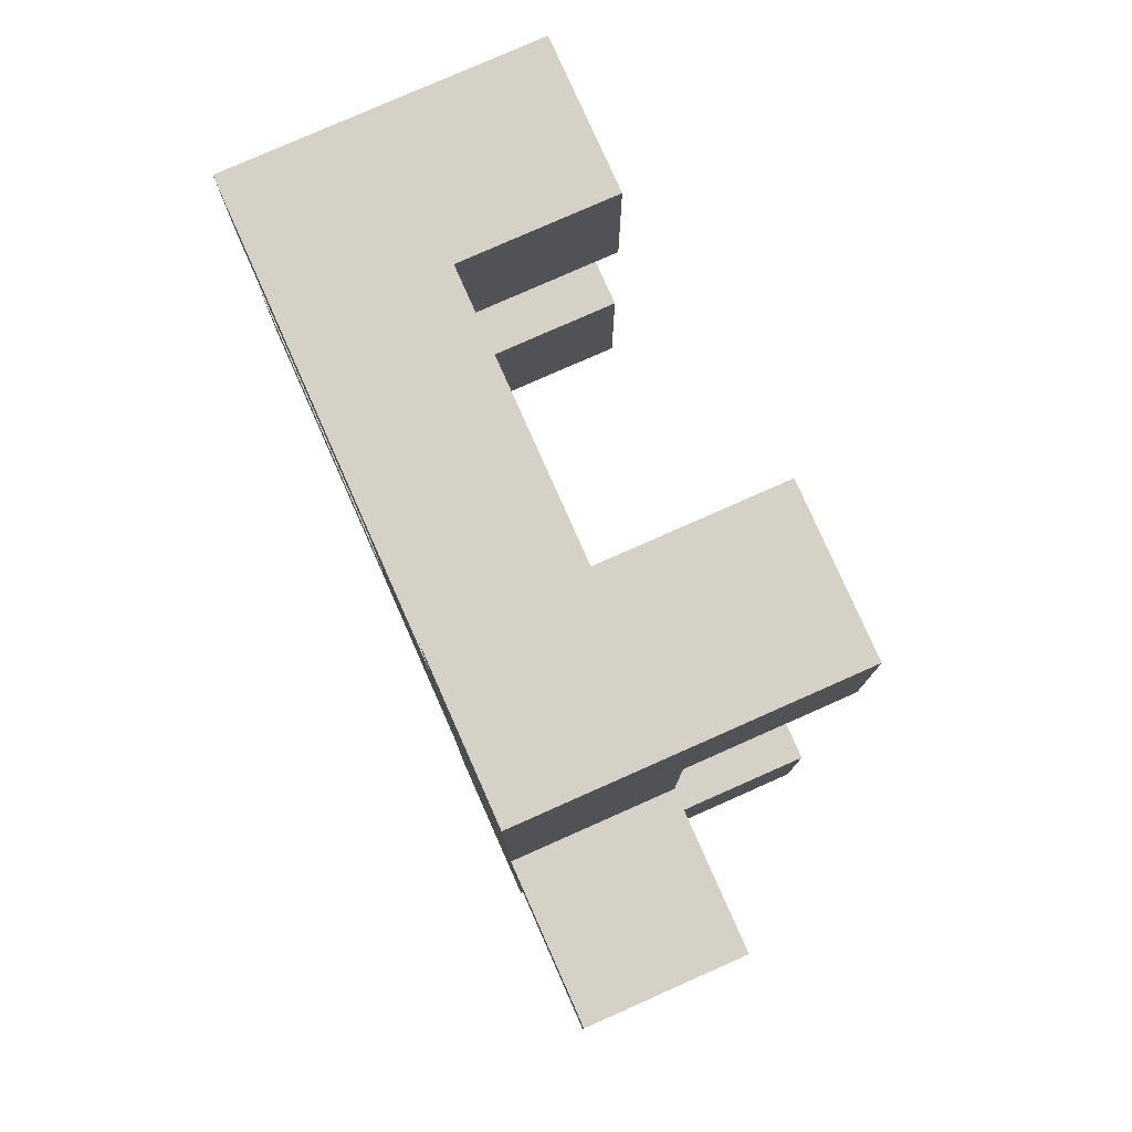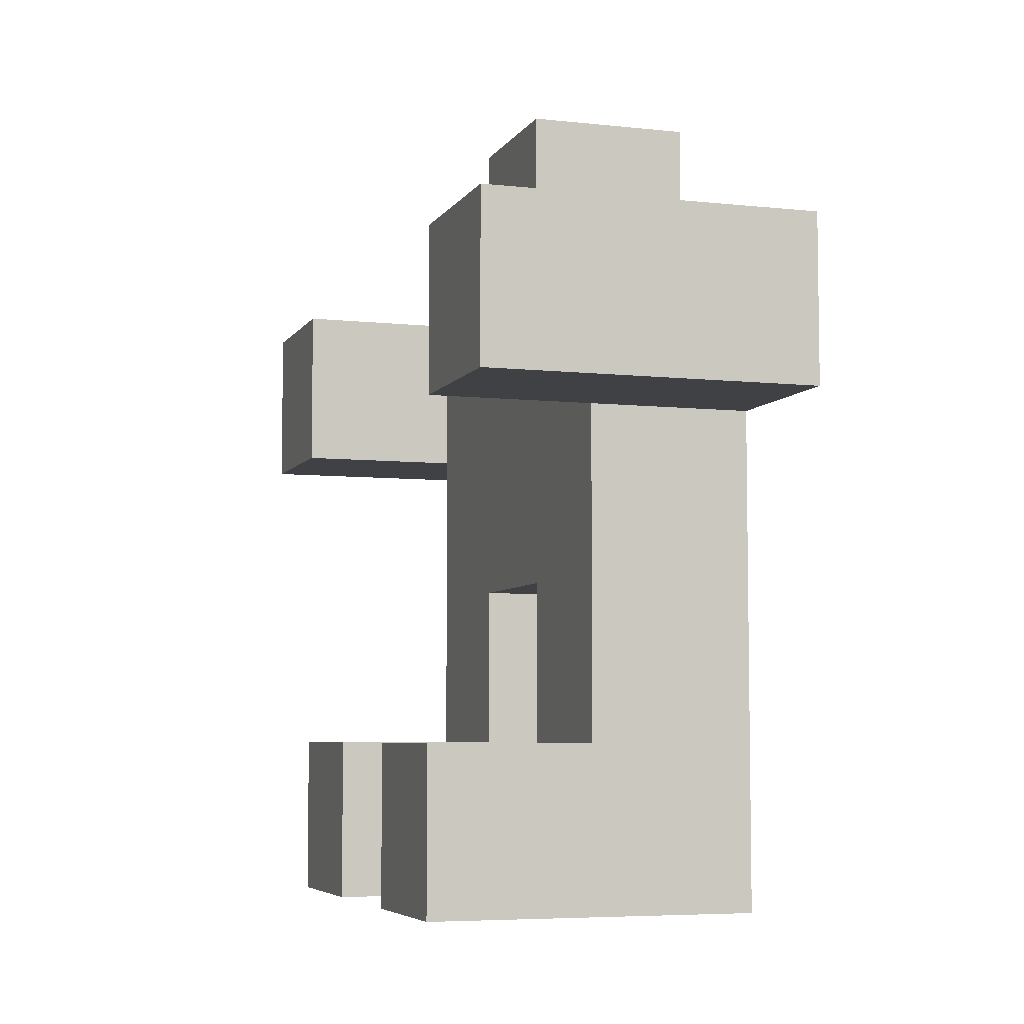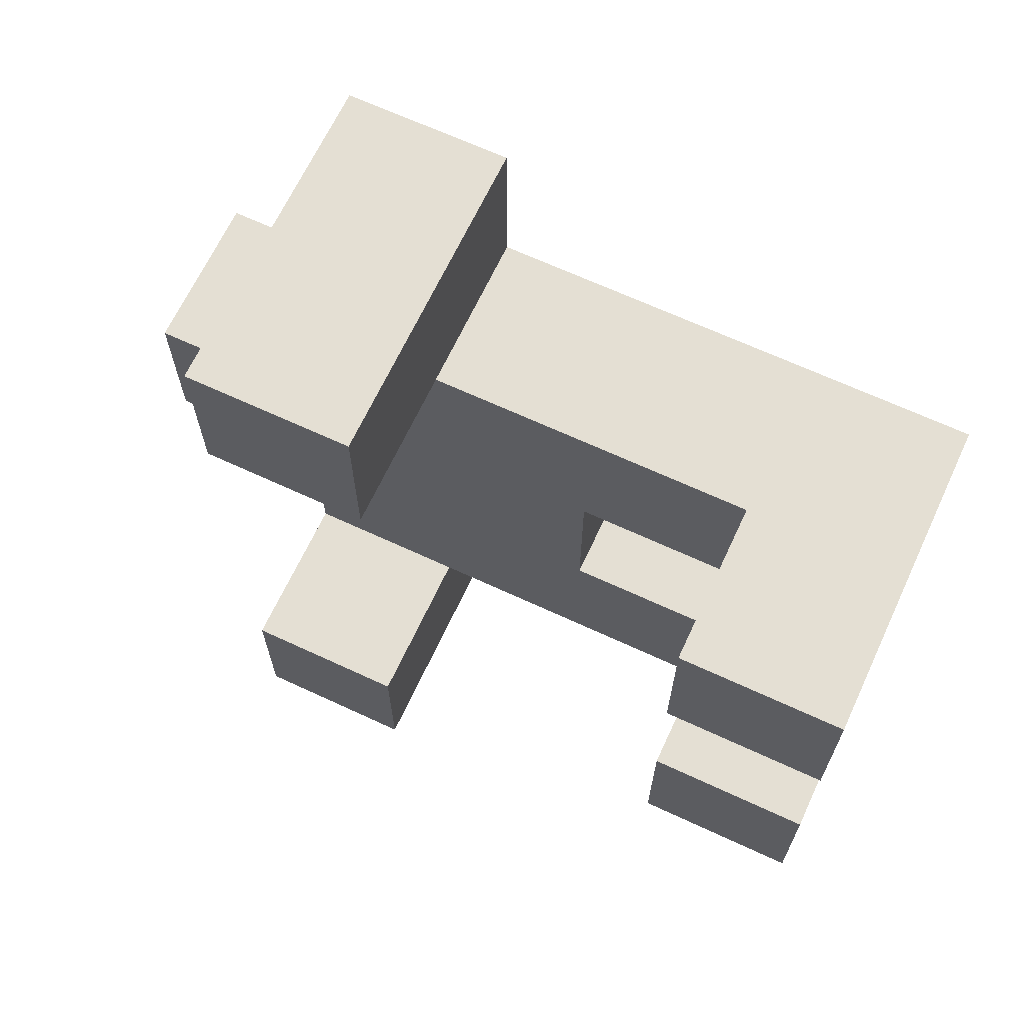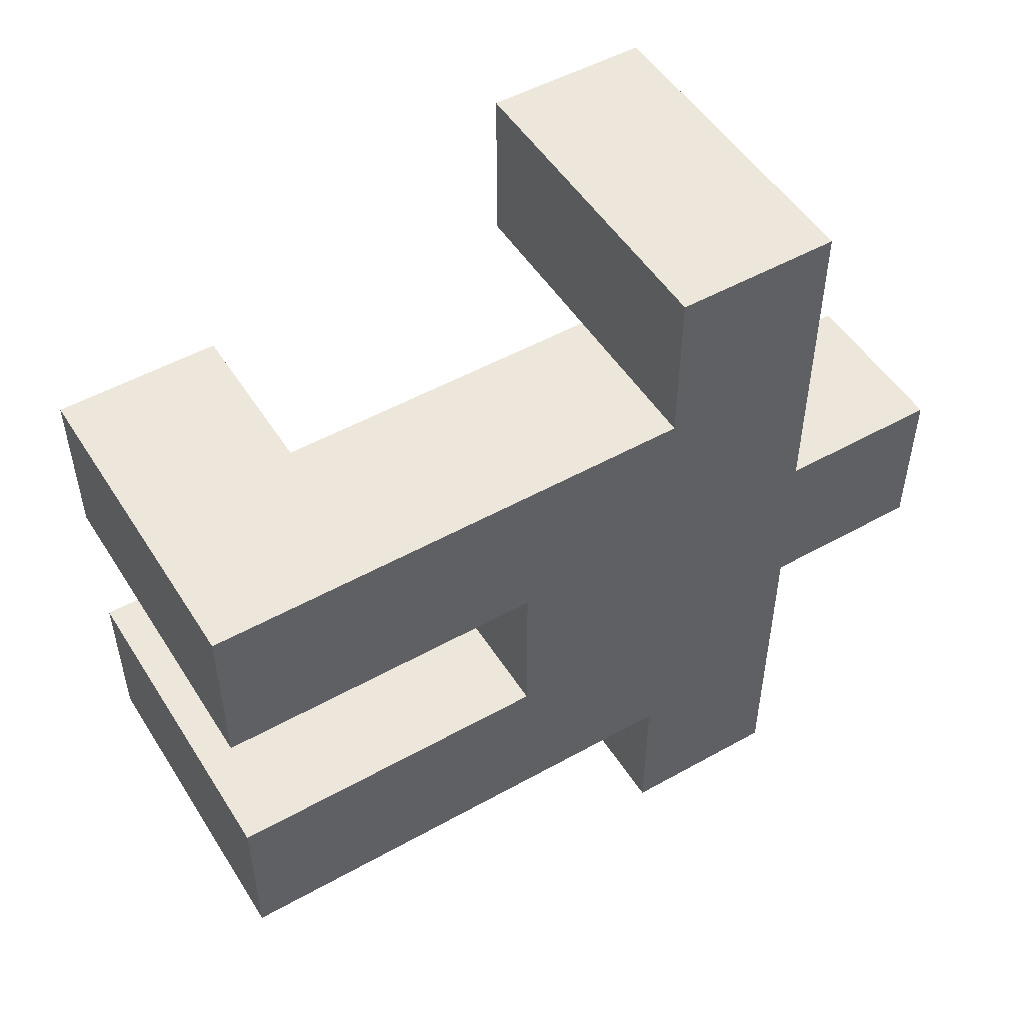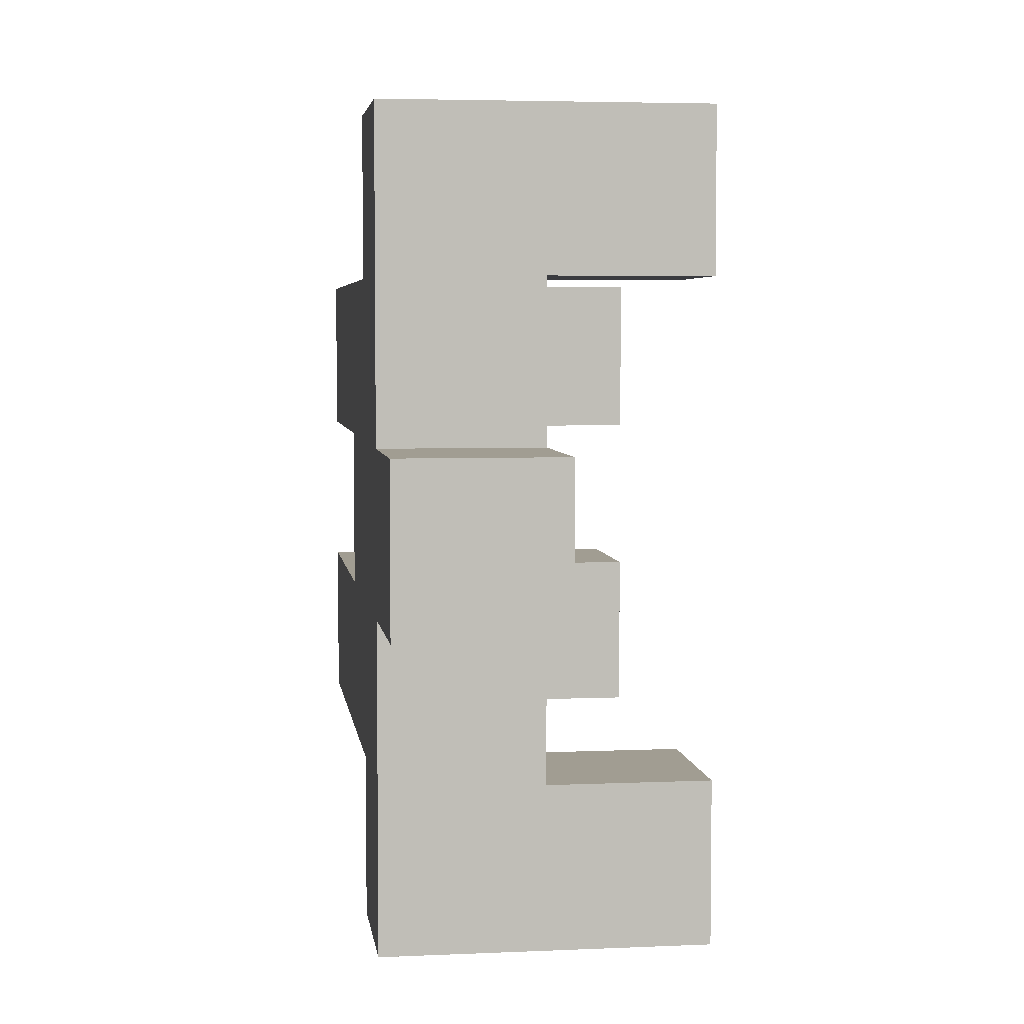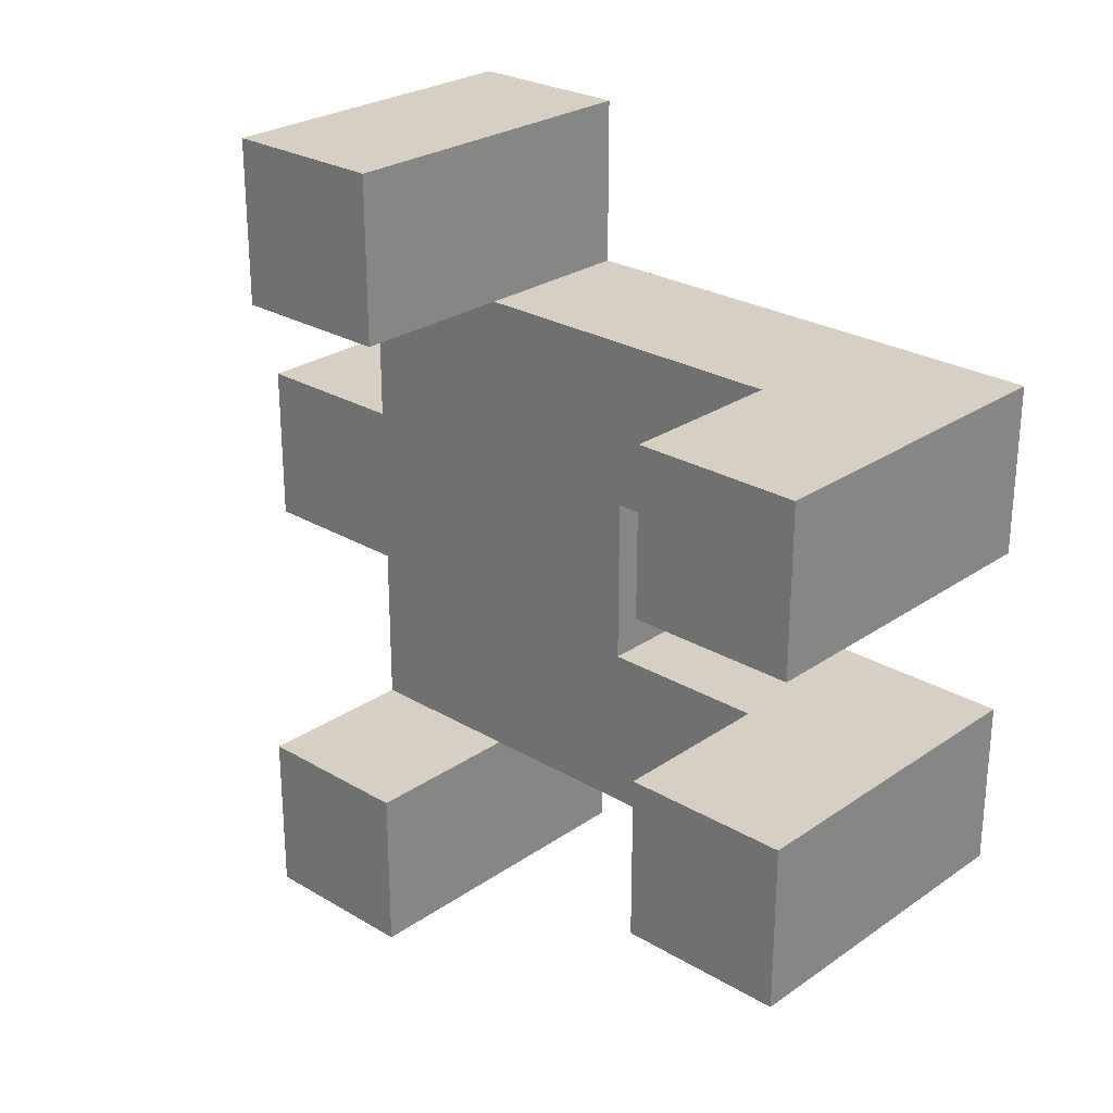
<metadata>
{"format":"obj","ext":"obj","renderer":"f3d","projection":"perspective","resolution":1024,"background":"white","views":[{"elev":78.9,"azim":156.1,"up":"+Z"},{"elev":-5.9,"azim":-18.2,"up":"+Y"},{"elev":66.7,"azim":-65.0,"up":"+Z"},{"elev":50.8,"azim":58.6,"up":"+Z"},{"elev":4.7,"azim":172.2,"up":"+Z"},{"elev":26.3,"azim":-47.1,"up":"+Z"}]}
</metadata>
<code>
o Brown_Wool
v 0.5 0.3 1.7
v 0.5 0.3 1.8
v 0.5 0.4 1.8
v 0.5 0.4 1.7
v 0.6 0.3 1.8
v 0.6 0.3 1.7
v 0.6 0.4 1.7
v 0.6 0.4 1.8
v 0.4 0.3 1.5
v 0.4 0.3 1.6
v 0.4 0.4 1.6
v 0.4 0.4 1.5
v 0.5 0.3 1.6
v 0.5 0.3 1.5
v 0.5 0.4 1.5
v 0.5 0.4 1.6
v 0.4 -0 1.6
v 0.4 -0 1.7
v 0.4 0.1 1.7
v 0.4 0.1 1.6
v 0.5 -0 1.7
v 0.5 -0 1.6
v 0.5 0.1 1.6
v 0.5 0.1 1.7
v 0.4 -0 1.8
v 0.4 -0 1.9
v 0.4 0.1 1.9
v 0.4 0.1 1.8
v 0.5 -0 1.9
v 0.5 -0 1.8
v 0.5 0.1 1.8
v 0.5 0.1 1.9
v 0.4 0.3 1.9
v 0.4 0.3 2
v 0.4 0.4 2
v 0.4 0.4 1.9
v 0.5 0.3 2
v 0.5 0.3 1.9
v 0.5 0.4 1.9
v 0.5 0.4 2
v 0.6 0.3 1.6
v 0.6 0.3 1.5
v 0.6 0.4 1.5
v 0.6 0.4 1.6
v 0.6 -0 1.7
v 0.6 -0 1.6
v 0.6 0.1 1.6
v 0.6 0.1 1.7
v 0.5 0.2 1.7
v 0.5 0.2 1.6
v 0.6 0.2 1.6
v 0.6 0.2 1.7
v 0.5 0.3 1.7
v 0.6 0.3 1.7
v 0.5 0.4 1.7
v 0.6 0.4 1.7
v 0.5 0.2 1.8
v 0.5 0.3 1.8
v 0.6 0.2 1.8
v 0.6 0.3 1.8
v 0.6 -0 1.9
v 0.6 -0 1.8
v 0.6 0.1 1.8
v 0.6 0.1 1.9
v 0.5 0.2 1.9
v 0.6 0.2 1.9
v 0.6 0.3 1.9
v 0.5 0.4 1.8
v 0.6 0.4 1.8
v 0.6 0.4 1.9
v 0.6 0.3 2
v 0.6 0.4 2
v 0.5 0.4 1.7
v 0.5 0.4 1.8
v 0.5 0.5 1.8
v 0.5 0.5 1.7
v 0.6 0.4 1.7
v 0.6 0.5 1.7
v 0.6 0.4 1.8
v 0.6 0.5 1.8
f 9 10 11 12
f 13 10 9 14
f 14 9 12 15
f 11 16 15 12
f 10 13 16 11
f 17 18 19 20
f 21 18 17 22
f 22 17 20 23
f 19 24 23 20
f 18 21 24 19
f 25 26 27 28
f 29 26 25 30
f 30 25 28 31
f 27 32 31 28
f 26 29 32 27
f 33 34 35 36
f 37 34 33 38
f 38 33 36 39
f 35 40 39 36
f 34 37 40 35
f 41 13 14 42
f 42 14 15 43
f 41 42 43 44
f 16 44 43 15
f 45 21 22 46
f 46 22 23 47
f 45 46 47 48
f 21 45 48 24
f 23 24 49 50
f 47 23 50 51
f 48 47 51 52
f 24 48 52 49
f 50 49 53 13
f 51 50 13 41
f 52 51 41 54
f 13 53 55 16
f 54 41 44 56
f 55 56 44 16
f 49 57 58 53
f 59 57 49 52
f 59 52 54 60
f 61 29 30 62
f 62 30 31 63
f 61 62 63 64
f 29 61 64 32
f 31 32 65 57
f 63 31 57 59
f 64 63 59 66
f 32 64 66 65
f 57 65 38 58
f 66 59 60 67
f 65 66 67 38
f 58 38 39 68
f 67 60 69 70
f 39 70 69 68
f 71 37 38 67
f 71 67 70 72
f 40 72 70 39
f 37 71 72 40
f 73 74 75 76
f 77 73 76 78
f 79 77 78 80
f 75 80 78 76
f 74 79 80 75
f 1 2 3 4
f 5 6 7 8

</code>
